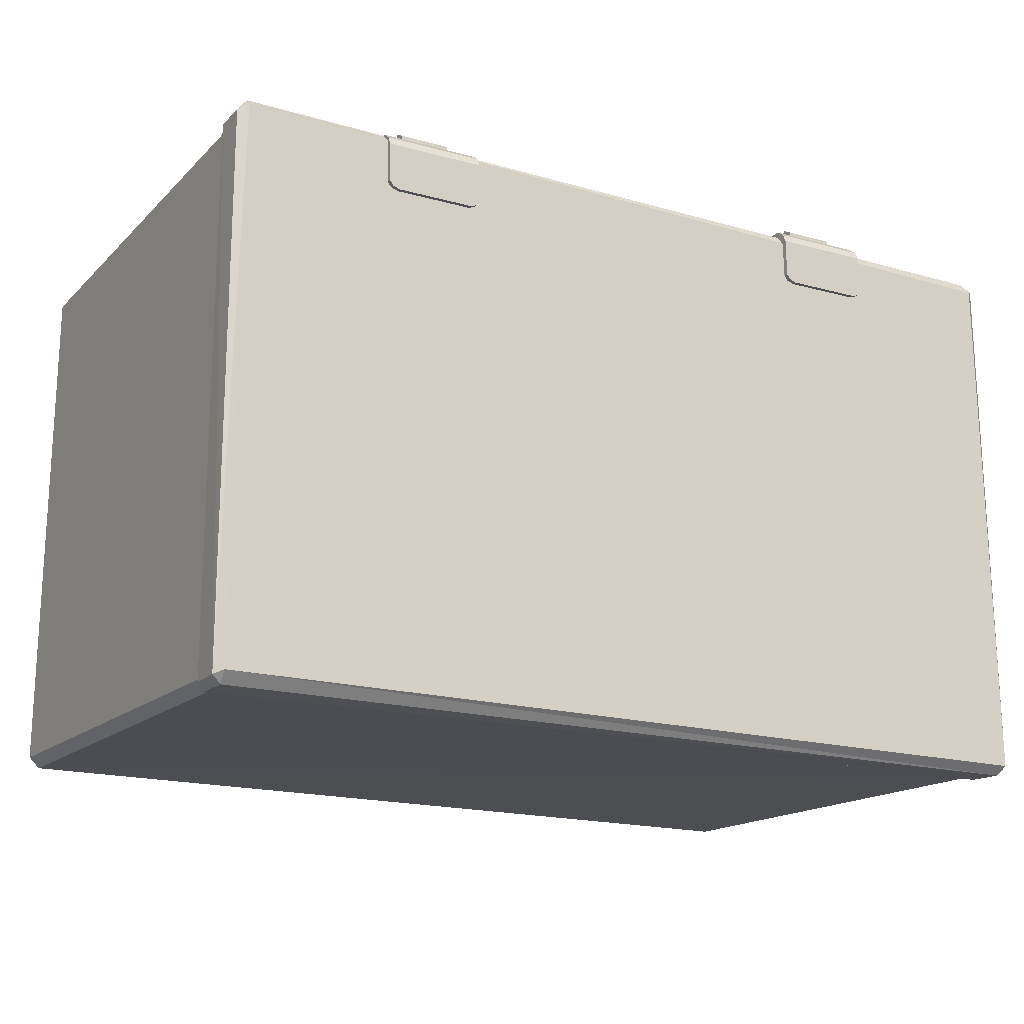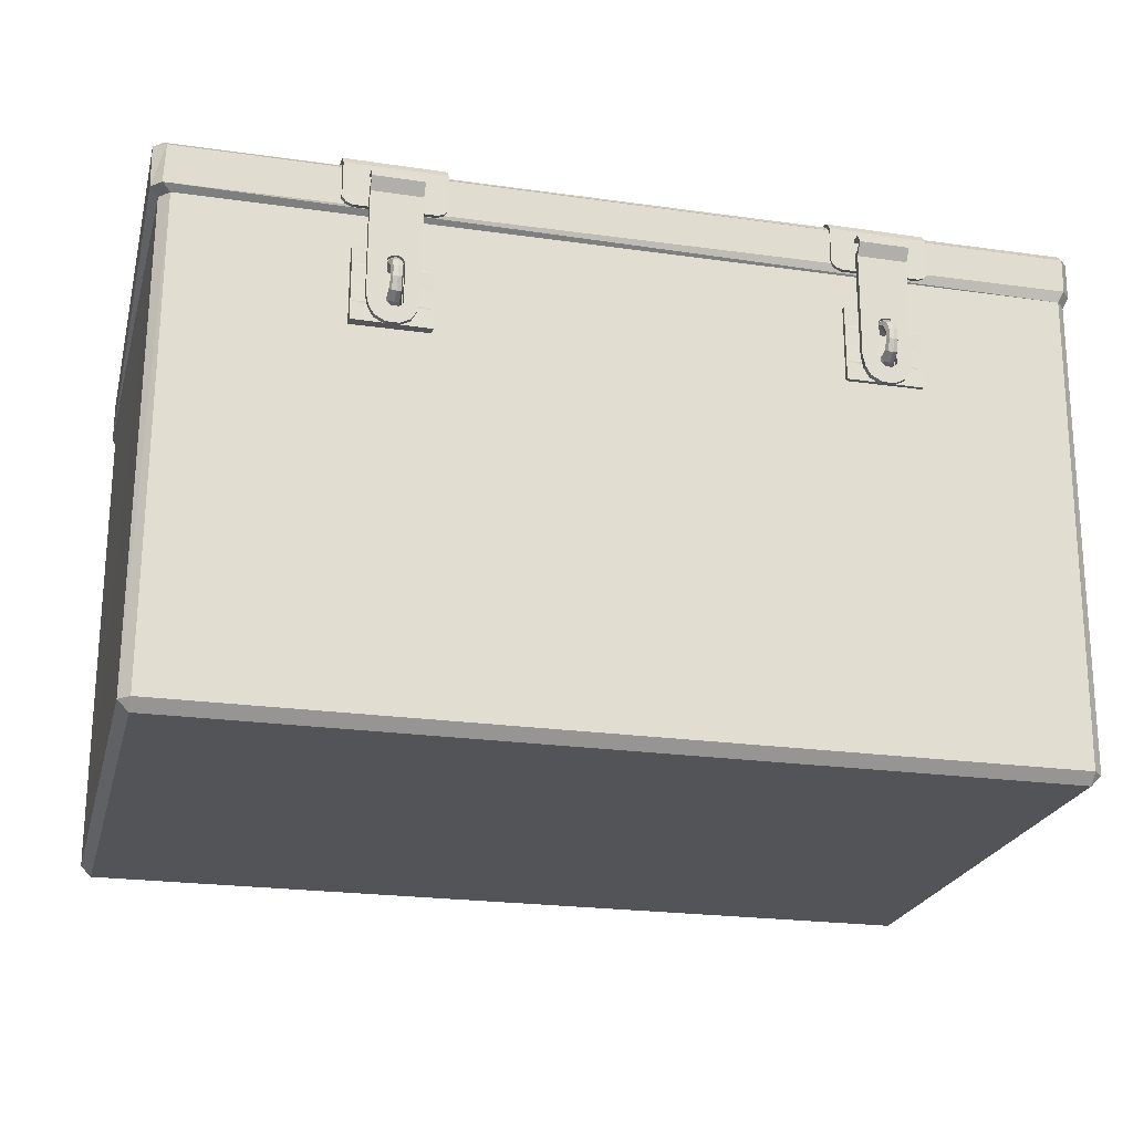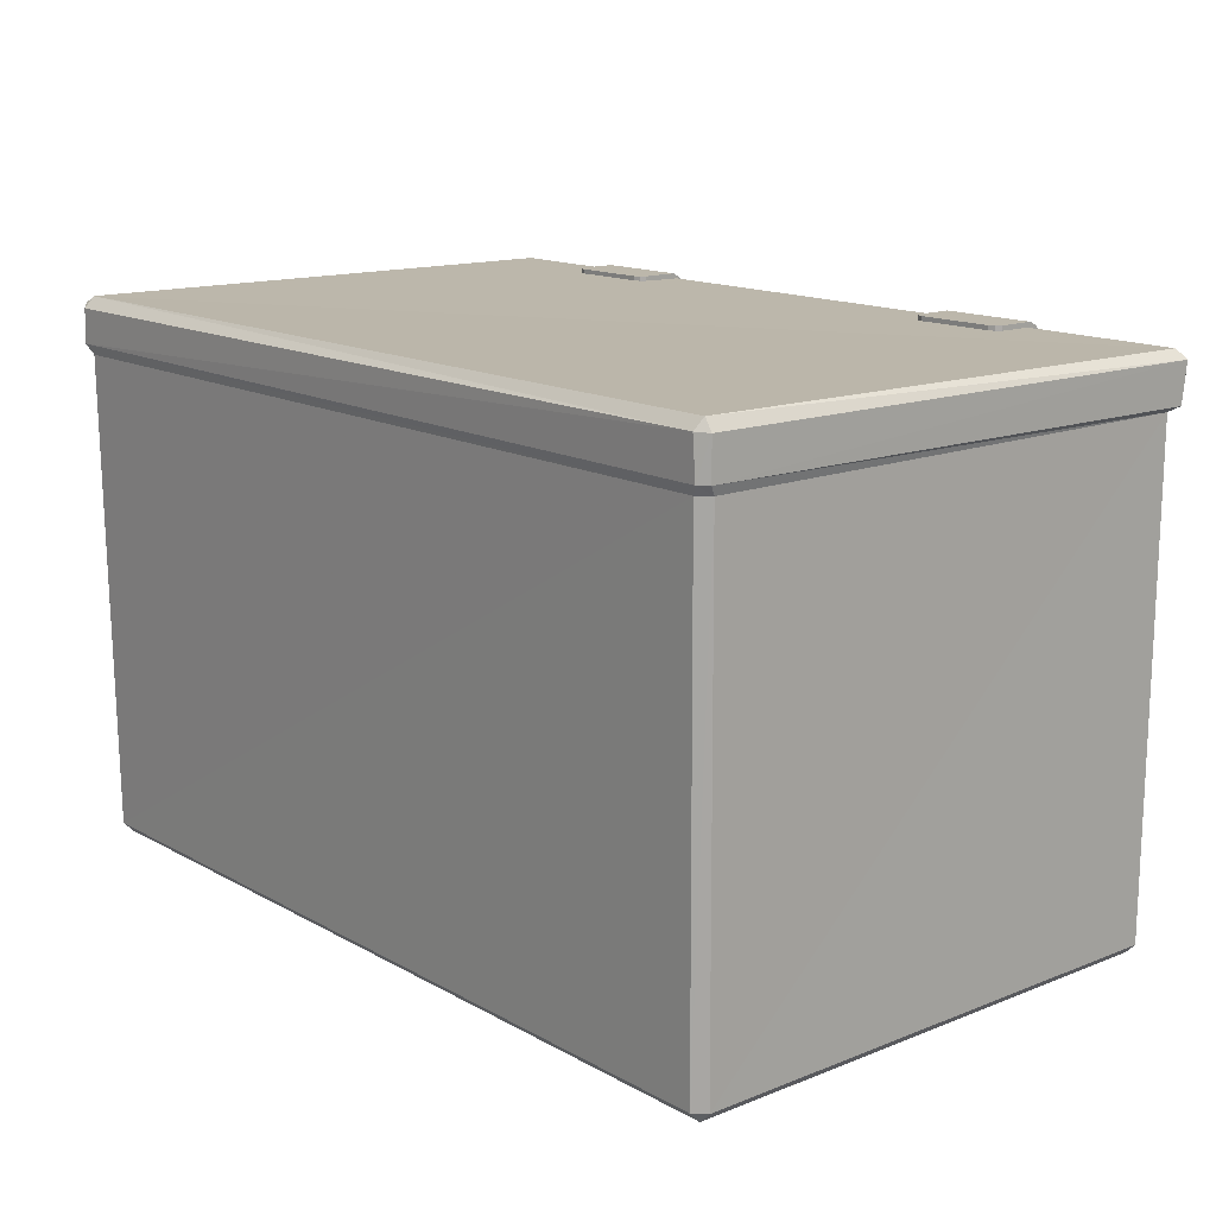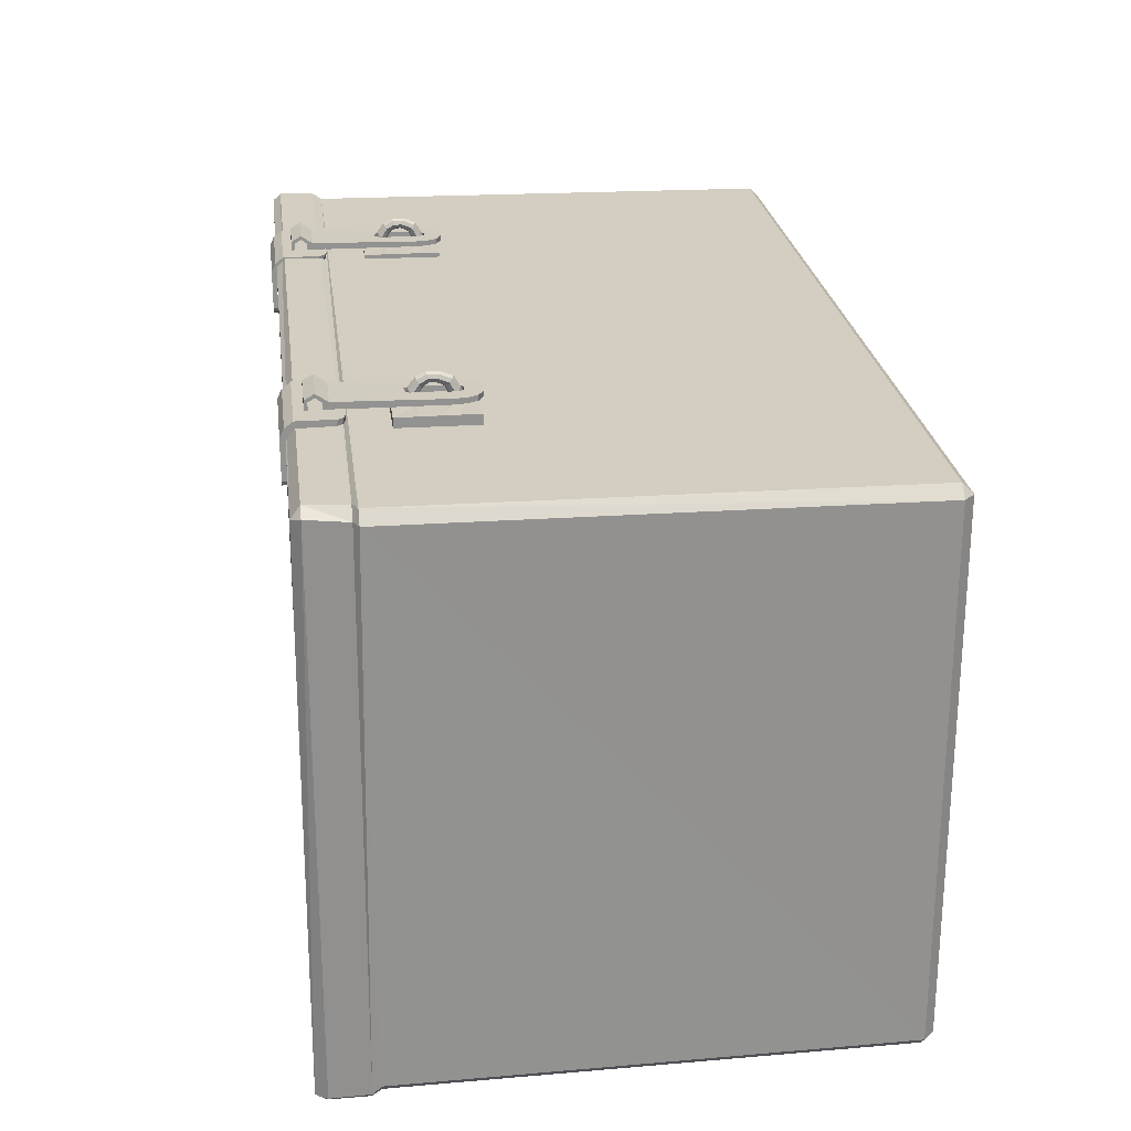
<metadata>
{"format":"obj","ext":"obj","renderer":"f3d","projection":"perspective","resolution":1024,"background":"white","views":[{"elev":-16.9,"azim":150.0,"up":"+Z"},{"elev":-23.1,"azim":-13.7,"up":"+Y"},{"elev":14.5,"azim":-130.3,"up":"+Y"},{"elev":24.7,"azim":-97.3,"up":"+Z"}]}
</metadata>
<code>
v  -3446 6.676 1256
v  -3449 6.676 788.6
v  -2669 6.676 792.7
v  -2672 6.676 1260
v  -3446 16.32 1266
v  -2672 16.32 1269
v  -2667 450 1273
v  -3445 450 1270
v  -2663 490.2 1278
v  -3451 490.2 1277
v  -3453 454.8 1276
v  -2663 459.1 1278
v  -2662 16.32 1260
v  -2659 16.32 792.6
v  -2659 450 787.3
v  -2659 450 1264
v  -2652 493.6 781.9
v  -2654 491.9 1267
v  -2655 459.1 1267
v  -2654 459.1 782.3
v  -2669 16.32 783
v  -3449 16.32 778.9
v  -3450 450 776
v  -2668 450 778.3
v  -3453 492.8 772.2
v  -2661 490.2 775.3
v  -2659 459.1 775
v  -3455 458 773.4
v  -3458 16.32 788.5
v  -3455 16.32 1256
v  -3455 450 1259
v  -3460 450 785.5
v  -3463 490.2 1270
v  -3463 492.2 780.1
v  -3462 458 780.6
v  -3462 454.8 1266
v  -2660 499.9 785.3
v  -3456 502.3 780.2
v  -3454 498.2 1266
v  -2662 497.5 1272
g Line014
f 1 2 3 4
f 5 6 7 8
f 9 10 11 12
f 13 14 15 16
f 17 18 19 20
f 21 22 23 24
f 25 26 27 28
f 29 30 31 32
f 33 34 35 36
f 37 38 39 40
f 5 30 1
f 4 13 6
f 29 22 2
f 3 21 14
f 9 18 40
f 39 33 10
f 38 25 34
f 17 26 37
f 1 30 29 2
f 2 22 21 3
f 3 14 13 4
f 4 6 5 1
f 6 13 16 7
f 8 31 30 5
f 19 18 9 12
f 10 33 36 11
f 14 21 24 15
f 26 17 20 27
f 22 29 32 23
f 34 25 28 35
f 9 40 39 10
f 33 39 38 34
f 25 38 37 26
f 17 37 40 18
f 7 12 11 8
f 15 20 19 16
f 23 28 27 24
f 31 36 35 32
f 16 19 12 7
f 8 11 36 31
f 24 27 20 15
f 32 35 28 23
v  -3219 497.7 1267
v  -3219 502.5 1269
v  -3219 498.8 1277
v  -3219 494.6 1273
v  -3307 502.5 1270
v  -3307 497.7 1268
v  -3307 494.6 1273
v  -3307 498.8 1278
v  -3219 498.3 1235
v  -3219 502.5 1235
v  -3219 491.6 1282
v  -3219 490.3 1277
v  -3308 502.5 1235
v  -3308 498.3 1235
v  -3307 490.3 1277
v  -3307 491.6 1283
v  -3222 502.5 1230
v  -3229 502.5 1228
v  -3299 502.5 1229
v  -3305 502.5 1231
v  -3299 498.5 1229
v  -3229 498.5 1228
v  -3305 498.4 1231
v  -3222 498.4 1230
v  -3307 459.1 1278
v  -3307 458.3 1283
v  -3219 458.3 1282
v  -3219 459.1 1277
v  -3304 453.8 1283
v  -3298 451.7 1283
v  -3227 451.7 1283
v  -3222 453.9 1283
v  -3227 452.5 1277
v  -3298 452.5 1278
v  -3222 454.7 1277
v  -3304 454.7 1278
g Box112
f 41 42 43 44
f 45 46 47 48
f 48 43 42 45
f 41 49 50 42
f 51 52 44 43
f 53 54 46 45
f 55 56 48 47
f 56 51 43 48
f 50 57 58 59
f 59 60 53 45
f 50 59 45 42
f 61 59 58 62
f 60 63 54 53
f 64 57 50 49
f 60 59 61 63
f 62 58 57 64
f 55 65 66 56
f 67 68 52 51
f 66 69 70 71
f 71 72 67 51
f 66 71 51 56
f 73 71 70 74
f 72 75 68 67
f 76 69 66 65
f 72 71 73 75
f 74 70 69 76
v  -3262 347.8 1268
v  -3262 347.8 1278
v  -3296 347.8 1278
v  -3297 347.8 1268
v  -3228 365 1268
v  -3227 365 1278
v  -3227 347.8 1278
v  -3228 347.8 1268
v  -3297 365 1268
v  -3296 365 1278
v  -3296 382.3 1278
v  -3297 382.3 1268
v  -3228 382.3 1268
v  -3227 382.3 1278
v  -3262 358.7 1278
v  -3268 360.5 1278
v  -3256 360.7 1278
v  -3254 365.2 1277
v  -3256 369.6 1278
v  -3262 382.3 1278
v  -3262 371.4 1278
v  -3268 369.4 1278
v  -3270 364.9 1279
v  -3262 416.8 1268
v  -3262 416.8 1278
v  -3227 416.8 1278
v  -3228 416.8 1268
v  -3297 399.5 1268
v  -3296 399.5 1278
v  -3296 416.8 1278
v  -3297 416.8 1268
v  -3228 399.5 1268
v  -3227 399.5 1278
v  -3262 405.9 1278
v  -3256 404.1 1278
v  -3268 403.9 1278
v  -3270 399.4 1277
v  -3268 395 1278
v  -3262 393.2 1278
v  -3256 395.2 1278
v  -3254 399.7 1279
v  -3258 402.3 1288
v  -3256 399 1287
v  -3262 403.7 1289
v  -3266 402.3 1289
v  -3268 399 1287
v  -3266 395.6 1285
v  -3262 394.3 1284
v  -3258 395.6 1285
v  -3258 396.2 1297
v  -3256 394.3 1293
v  -3262 397 1298
v  -3266 396.2 1297
v  -3267 394.3 1294
v  -3266 392.3 1290
v  -3262 391.5 1289
v  -3258 392.3 1290
v  -3258 388.3 1301
v  -3257 387.4 1297
v  -3262 388.6 1302
v  -3265 388.3 1301
v  -3267 387.4 1297
v  -3266 386.6 1294
v  -3262 386.3 1293
v  -3258 386.6 1294
v  -3258 379.1 1301
v  -3257 379.9 1297
v  -3262 378.7 1302
v  -3265 379.1 1301
v  -3267 379.9 1297
v  -3266 380.7 1294
v  -3262 381 1293
v  -3258 380.7 1294
v  -3258 368.7 1296
v  -3256 371 1294
v  -3262 367.7 1298
v  -3266 368.7 1296
v  -3268 371 1294
v  -3266 373.4 1291
v  -3262 374.4 1290
v  -3258 373.4 1291
v  -3258 363.5 1288
v  -3256 367 1286
v  -3262 362 1288
v  -3266 363.5 1288
v  -3268 367 1286
v  -3266 370.5 1285
v  -3262 372 1284
v  -3258 370.5 1285
g Box113
f 77 78 79 80
f 81 82 83 84
f 85 86 87 88
f 89 90 82 81
f 80 79 86 85
f 84 83 78 77
f 79 78 91 92
f 78 83 93 91
f 83 82 94 93
f 82 90 95 94
f 90 96 97 95
f 96 87 98 97
f 87 86 99 98
f 86 79 92 99
f 100 101 102 103
f 104 105 106 107
f 108 109 90 89
f 88 87 105 104
f 103 102 109 108
f 107 106 101 100
f 102 101 110 111
f 101 106 112 110
f 106 105 113 112
f 105 87 114 113
f 87 96 115 114
f 96 90 116 115
f 90 109 117 116
f 109 102 111 117
f 117 111 118 119
f 111 110 120 118
f 110 112 121 120
f 112 113 122 121
f 113 114 123 122
f 114 115 124 123
f 115 116 125 124
f 116 117 119 125
f 119 118 126 127
f 118 120 128 126
f 120 121 129 128
f 121 122 130 129
f 122 123 131 130
f 123 124 132 131
f 124 125 133 132
f 125 119 127 133
f 127 126 134 135
f 126 128 136 134
f 128 129 137 136
f 129 130 138 137
f 130 131 139 138
f 131 132 140 139
f 132 133 141 140
f 133 127 135 141
f 135 134 142 143
f 134 136 144 142
f 136 137 145 144
f 137 138 146 145
f 138 139 147 146
f 139 140 148 147
f 140 141 149 148
f 141 135 143 149
f 143 142 150 151
f 142 144 152 150
f 144 145 153 152
f 145 146 154 153
f 146 147 155 154
f 147 148 156 155
f 148 149 157 156
f 149 143 151 157
f 151 150 158 159
f 150 152 160 158
f 152 153 161 160
f 153 154 162 161
f 154 155 163 162
f 155 156 164 163
f 156 157 165 164
f 157 151 159 165
f 159 158 93 94
f 158 160 91 93
f 160 161 92 91
f 161 162 99 92
f 162 163 98 99
f 163 164 97 98
f 164 165 95 97
f 165 159 94 95
v  -3240 474.3 1296
v  -3240 483 1291
v  -3285 483 1291
v  -3285 474.3 1296
v  -3240 483.1 1281
v  -3285 483.1 1281
v  -3240 474.5 1276
v  -3285 474.5 1276
v  -3240 463.9 1282
v  -3285 463.9 1283
v  -3257 344.7 1282
v  -3257 344.7 1287
v  -3268 344.7 1287
v  -3268 344.7 1282
v  -3240 463.8 1289
v  -3285 463.8 1289
v  -3240 474.3 1292
v  -3240 480 1289
v  -3240 468.7 1288
v  -3240 468.8 1283
v  -3240 474.5 1279
v  -3240 480.1 1282
v  -3285 480 1289
v  -3285 474.3 1293
v  -3285 480.1 1283
v  -3285 474.5 1280
v  -3285 468.8 1283
v  -3285 468.7 1289
v  -3240 368.7 1287
v  -3240 368.8 1282
v  -3285 368.8 1282
v  -3285 368.7 1287
v  -3269 364.1 1282
v  -3265 359.8 1282
v  -3283 357.8 1282
v  -3242 357.7 1287
v  -3242 357.8 1282
v  -3283 357.7 1287
v  -3247 349.7 1282
v  -3278 349.7 1282
v  -3247 349.7 1287
v  -3278 349.7 1287
v  -3254 368.7 1287
v  -3254 401.5 1287
v  -3265 359.7 1287
v  -3257 359.7 1287
v  -3254 401.6 1282
v  -3254 368.8 1282
v  -3258 405.8 1288
v  -3258 405.9 1282
v  -3265 405.8 1288
v  -3265 405.9 1282
v  -3269 402.5 1282
v  -3269 402.5 1288
v  -3269 368.7 1287
v  -3269 364 1287
v  -3269 368.8 1282
v  -3254 363.1 1282
v  -3254 363.1 1287
v  -3257 359.8 1282
g Cylinder009
f 166 167 168 169
f 167 170 171 168
f 170 172 173 171
f 172 174 175 173
f 176 177 178 179
f 180 166 169 181
f 167 166 182 183
f 166 180 184 182
f 180 174 185 184
f 174 172 186 185
f 172 170 187 186
f 170 167 183 187
f 169 168 188 189
f 168 171 190 188
f 171 173 191 190
f 173 175 192 191
f 175 181 193 192
f 181 169 189 193
f 184 185 192 193
f 185 186 191 192
f 186 187 190 191
f 187 183 188 190
f 183 182 189 188
f 182 184 193 189
f 174 180 194 195
f 181 175 196 197
f 198 199 200 196
f 195 194 201 202
f 197 196 200 203
f 200 202 204 205
f 202 201 206 204
f 201 203 207 206
f 203 200 205 207
f 205 204 176 179
f 204 206 177 176
f 206 207 178 177
f 207 205 179 178
f 208 194 209
f 210 203 201 211
f 212 195 213
f 212 209 214 215
f 215 214 216 217
f 218 217 216 219
f 220 221 198 222
f 219 220 222 218
f 209 212 213 208
f 213 223 224 208
f 225 211 224 223
f 199 198 221 210
f 225 199 210 211
f 201 194 224 211
f 194 208 224
f 221 197 203 210
f 221 220 197
f 197 220 219
f 180 214 209 194
f 181 197 219 216
f 180 181 216 214
f 218 196 175 217
f 217 175 174 215
f 218 222 196
f 212 215 174 195
f 196 222 198
f 223 213 195
f 223 195 202 225
f 199 225 202 200
v  -2793 497.7 1263
v  -2793 502.5 1266
v  -2793 498.8 1273
v  -2793 494.6 1269
v  -2881 502.5 1266
v  -2881 497.7 1264
v  -2881 494.6 1270
v  -2881 498.8 1274
v  -2793 498.3 1231
v  -2793 502.5 1231
v  -2792 491.6 1279
v  -2793 490.3 1273
v  -2882 502.5 1232
v  -2882 498.3 1232
v  -2881 490.3 1274
v  -2881 491.6 1279
v  -2796 502.5 1226
v  -2802 502.5 1224
v  -2873 502.5 1225
v  -2879 502.5 1227
v  -2873 498.5 1225
v  -2802 498.5 1224
v  -2879 498.4 1227
v  -2796 498.4 1226
v  -2881 459.1 1274
v  -2881 458.3 1279
v  -2792 458.3 1279
v  -2793 459.1 1273
v  -2878 453.8 1279
v  -2872 451.7 1279
v  -2801 451.7 1279
v  -2796 453.9 1279
v  -2801 452.5 1274
v  -2872 452.5 1274
v  -2796 454.7 1273
v  -2878 454.7 1274
g Box114
f 226 227 228 229
f 230 231 232 233
f 233 228 227 230
f 226 234 235 227
f 236 237 229 228
f 238 239 231 230
f 240 241 233 232
f 241 236 228 233
f 235 242 243 244
f 244 245 238 230
f 235 244 230 227
f 246 244 243 247
f 245 248 239 238
f 249 242 235 234
f 245 244 246 248
f 247 243 242 249
f 240 250 251 241
f 252 253 237 236
f 251 254 255 256
f 256 257 252 236
f 251 256 236 241
f 258 256 255 259
f 257 260 253 252
f 261 254 251 250
f 257 256 258 260
f 259 255 254 261
v  -2814 474.3 1292
v  -2814 483 1287
v  -2859 483 1287
v  -2859 474.3 1292
v  -2814 483.1 1277
v  -2859 483.1 1277
v  -2814 474.5 1272
v  -2859 474.5 1272
v  -2814 463.9 1279
v  -2859 463.9 1279
v  -2831 344.7 1278
v  -2831 344.7 1283
v  -2842 344.7 1283
v  -2842 344.7 1278
v  -2814 463.8 1285
v  -2859 463.8 1285
v  -2814 474.3 1288
v  -2814 480 1285
v  -2814 468.7 1284
v  -2814 468.8 1279
v  -2814 474.5 1275
v  -2814 480.1 1279
v  -2859 480 1286
v  -2859 474.3 1289
v  -2859 480.1 1279
v  -2859 474.5 1276
v  -2859 468.8 1279
v  -2859 468.7 1285
v  -2814 368.7 1283
v  -2814 368.8 1278
v  -2859 368.8 1279
v  -2859 368.7 1283
v  -2843 364.1 1278
v  -2838 359.8 1278
v  -2857 357.8 1278
v  -2816 357.7 1283
v  -2816 357.8 1278
v  -2856 357.7 1283
v  -2821 349.7 1278
v  -2852 349.7 1278
v  -2821 349.7 1283
v  -2852 349.7 1283
v  -2828 368.7 1283
v  -2828 401.5 1284
v  -2838 359.7 1283
v  -2831 359.7 1283
v  -2828 401.6 1278
v  -2828 368.8 1278
v  -2832 405.8 1284
v  -2832 405.9 1278
v  -2839 405.8 1284
v  -2839 405.9 1279
v  -2843 402.5 1279
v  -2843 402.5 1284
v  -2843 368.7 1283
v  -2843 364 1283
v  -2843 368.8 1278
v  -2828 363.1 1278
v  -2828 363.1 1283
v  -2831 359.8 1278
g Cylinder010
f 262 263 264 265
f 263 266 267 264
f 266 268 269 267
f 268 270 271 269
f 272 273 274 275
f 276 262 265 277
f 263 262 278 279
f 262 276 280 278
f 276 270 281 280
f 270 268 282 281
f 268 266 283 282
f 266 263 279 283
f 265 264 284 285
f 264 267 286 284
f 267 269 287 286
f 269 271 288 287
f 271 277 289 288
f 277 265 285 289
f 280 281 288 289
f 281 282 287 288
f 282 283 286 287
f 283 279 284 286
f 279 278 285 284
f 278 280 289 285
f 270 276 290 291
f 277 271 292 293
f 294 295 296 292
f 291 290 297 298
f 293 292 296 299
f 296 298 300 301
f 298 297 302 300
f 297 299 303 302
f 299 296 301 303
f 301 300 272 275
f 300 302 273 272
f 302 303 274 273
f 303 301 275 274
f 304 290 305
f 306 299 297 307
f 308 291 309
f 308 305 310 311
f 311 310 312 313
f 314 313 312 315
f 316 317 294 318
f 315 316 318 314
f 305 308 309 304
f 309 319 320 304
f 321 307 320 319
f 295 294 317 306
f 321 295 306 307
f 297 290 320 307
f 290 304 320
f 317 293 299 306
f 317 316 293
f 293 316 315
f 276 310 305 290
f 277 293 315 312
f 276 277 312 310
f 314 292 271 313
f 313 271 270 311
f 314 318 292
f 308 311 270 291
f 292 318 294
f 319 309 291
f 319 291 298 321
f 295 321 298 296
v  -2836 347.8 1265
v  -2836 347.8 1275
v  -2870 347.8 1275
v  -2870 347.8 1265
v  -2801 365 1265
v  -2801 365 1275
v  -2801 347.8 1275
v  -2801 347.8 1265
v  -2870 365 1265
v  -2870 365 1275
v  -2870 382.3 1275
v  -2870 382.3 1265
v  -2801 382.3 1265
v  -2801 382.3 1275
v  -2836 358.7 1275
v  -2842 360.5 1275
v  -2830 360.7 1275
v  -2828 365.2 1274
v  -2830 369.6 1275
v  -2836 382.3 1275
v  -2836 371.4 1275
v  -2842 369.4 1275
v  -2844 364.9 1276
v  -2836 416.8 1265
v  -2836 416.8 1275
v  -2801 416.8 1275
v  -2801 416.8 1265
v  -2870 399.5 1265
v  -2870 399.5 1275
v  -2870 416.8 1275
v  -2870 416.8 1265
v  -2801 399.5 1265
v  -2801 399.5 1275
v  -2836 405.9 1275
v  -2830 404.1 1275
v  -2842 403.9 1275
v  -2844 399.4 1275
v  -2842 395 1275
v  -2836 393.2 1275
v  -2830 395.2 1275
v  -2828 399.7 1276
v  -2831 402.3 1286
v  -2830 399 1284
v  -2836 403.7 1286
v  -2840 402.3 1286
v  -2842 399 1284
v  -2840 395.6 1282
v  -2836 394.3 1281
v  -2831 395.6 1282
v  -2832 396.2 1294
v  -2830 394.3 1291
v  -2836 397 1295
v  -2840 396.2 1294
v  -2841 394.3 1291
v  -2840 392.3 1287
v  -2836 391.5 1286
v  -2832 392.3 1287
v  -2832 388.3 1298
v  -2831 387.4 1294
v  -2836 388.6 1299
v  -2839 388.3 1298
v  -2841 387.4 1294
v  -2839 386.6 1291
v  -2836 386.3 1290
v  -2832 386.6 1291
v  -2832 379.1 1298
v  -2831 379.9 1294
v  -2836 378.7 1299
v  -2839 379.1 1298
v  -2841 379.9 1294
v  -2839 380.7 1291
v  -2836 381 1290
v  -2832 380.7 1291
v  -2832 368.7 1293
v  -2830 371 1291
v  -2836 367.7 1295
v  -2840 368.7 1294
v  -2841 371 1291
v  -2840 373.4 1288
v  -2836 374.4 1287
v  -2832 373.4 1288
v  -2831 363.5 1285
v  -2830 367 1283
v  -2836 362 1286
v  -2840 363.5 1285
v  -2842 367 1283
v  -2840 370.5 1282
v  -2836 372 1281
v  -2831 370.5 1282
g Box115
f 322 323 324 325
f 326 327 328 329
f 330 331 332 333
f 334 335 327 326
f 325 324 331 330
f 329 328 323 322
f 324 323 336 337
f 323 328 338 336
f 328 327 339 338
f 327 335 340 339
f 335 341 342 340
f 341 332 343 342
f 332 331 344 343
f 331 324 337 344
f 345 346 347 348
f 349 350 351 352
f 353 354 335 334
f 333 332 350 349
f 348 347 354 353
f 352 351 346 345
f 347 346 355 356
f 346 351 357 355
f 351 350 358 357
f 350 332 359 358
f 332 341 360 359
f 341 335 361 360
f 335 354 362 361
f 354 347 356 362
f 362 356 363 364
f 356 355 365 363
f 355 357 366 365
f 357 358 367 366
f 358 359 368 367
f 359 360 369 368
f 360 361 370 369
f 361 362 364 370
f 364 363 371 372
f 363 365 373 371
f 365 366 374 373
f 366 367 375 374
f 367 368 376 375
f 368 369 377 376
f 369 370 378 377
f 370 364 372 378
f 372 371 379 380
f 371 373 381 379
f 373 374 382 381
f 374 375 383 382
f 375 376 384 383
f 376 377 385 384
f 377 378 386 385
f 378 372 380 386
f 380 379 387 388
f 379 381 389 387
f 381 382 390 389
f 382 383 391 390
f 383 384 392 391
f 384 385 393 392
f 385 386 394 393
f 386 380 388 394
f 388 387 395 396
f 387 389 397 395
f 389 390 398 397
f 390 391 399 398
f 391 392 400 399
f 392 393 401 400
f 393 394 402 401
f 394 388 396 402
f 396 395 403 404
f 395 397 405 403
f 397 398 406 405
f 398 399 407 406
f 399 400 408 407
f 400 401 409 408
f 401 402 410 409
f 402 396 404 410
f 404 403 338 339
f 403 405 336 338
f 405 406 337 336
f 406 407 344 337
f 407 408 343 344
f 408 409 342 343
f 409 410 340 342
f 410 404 339 340

</code>
